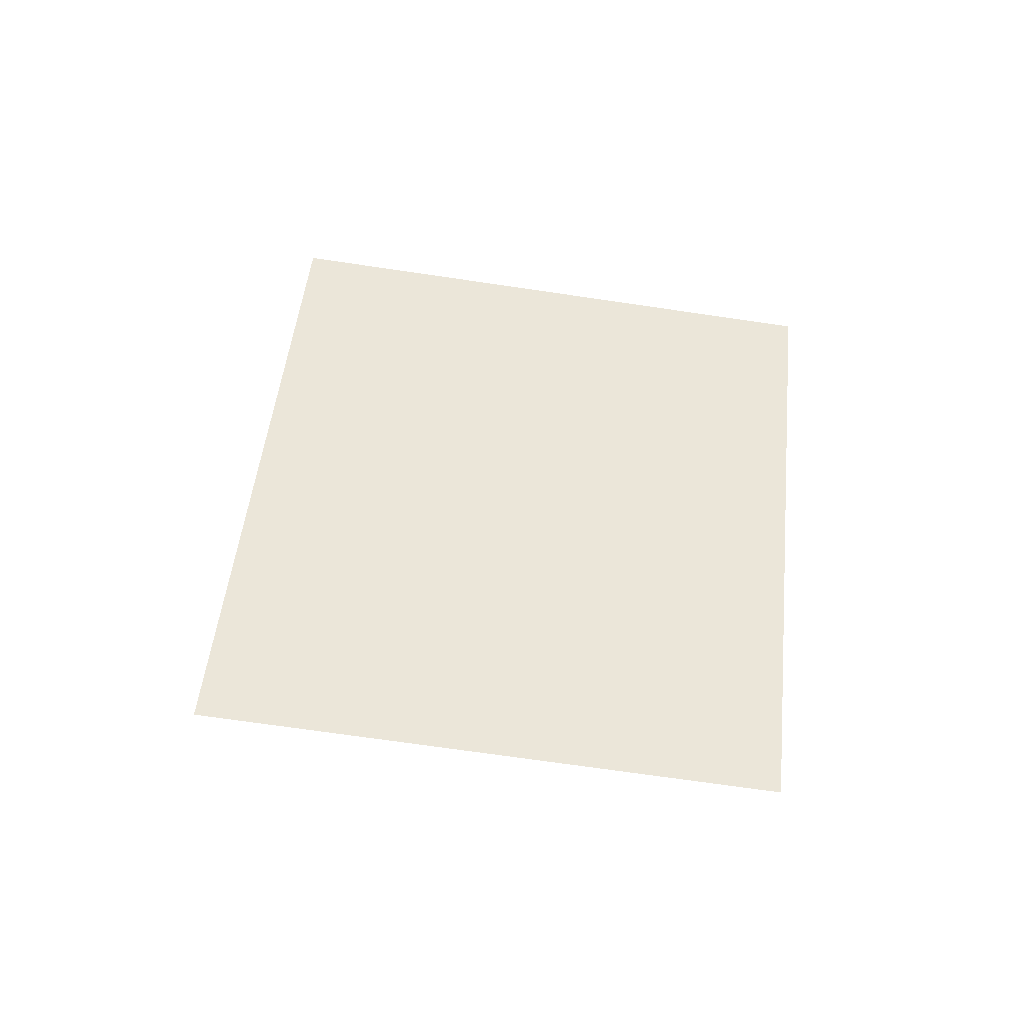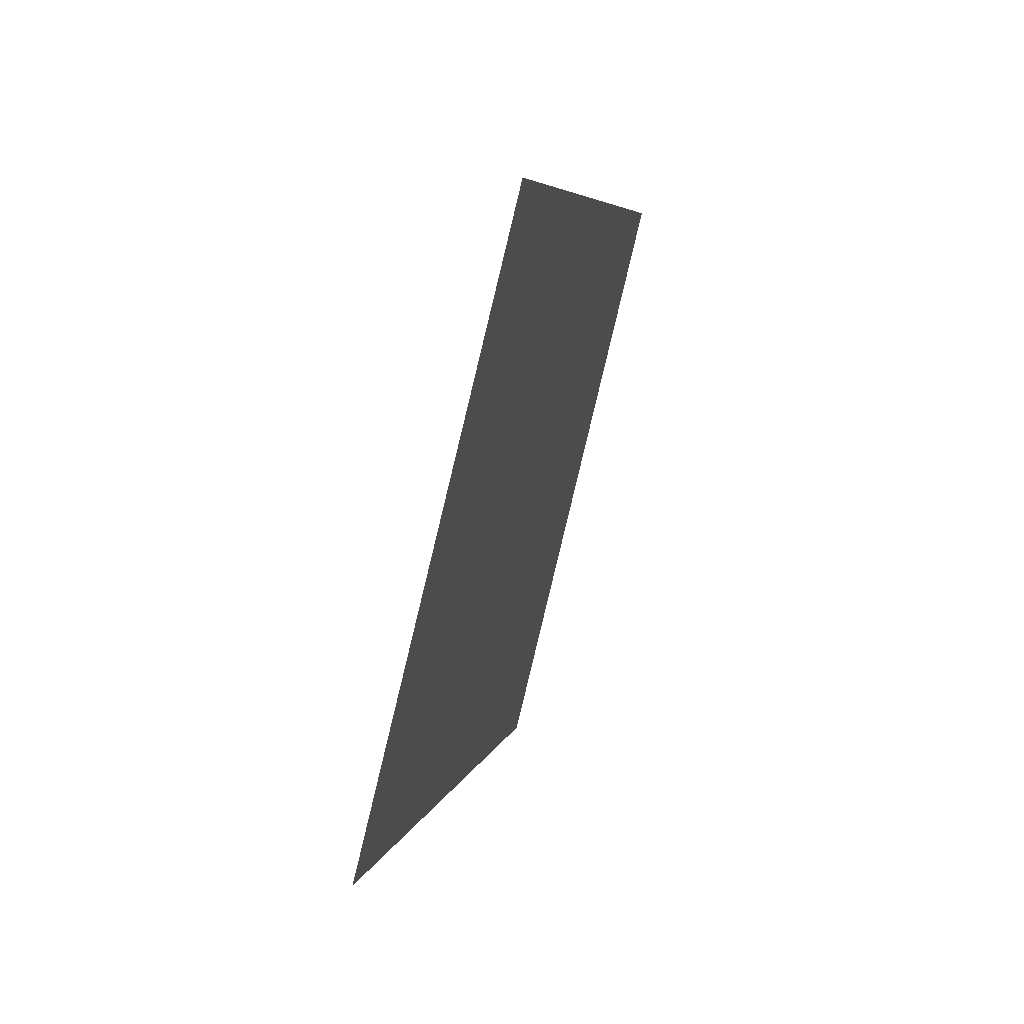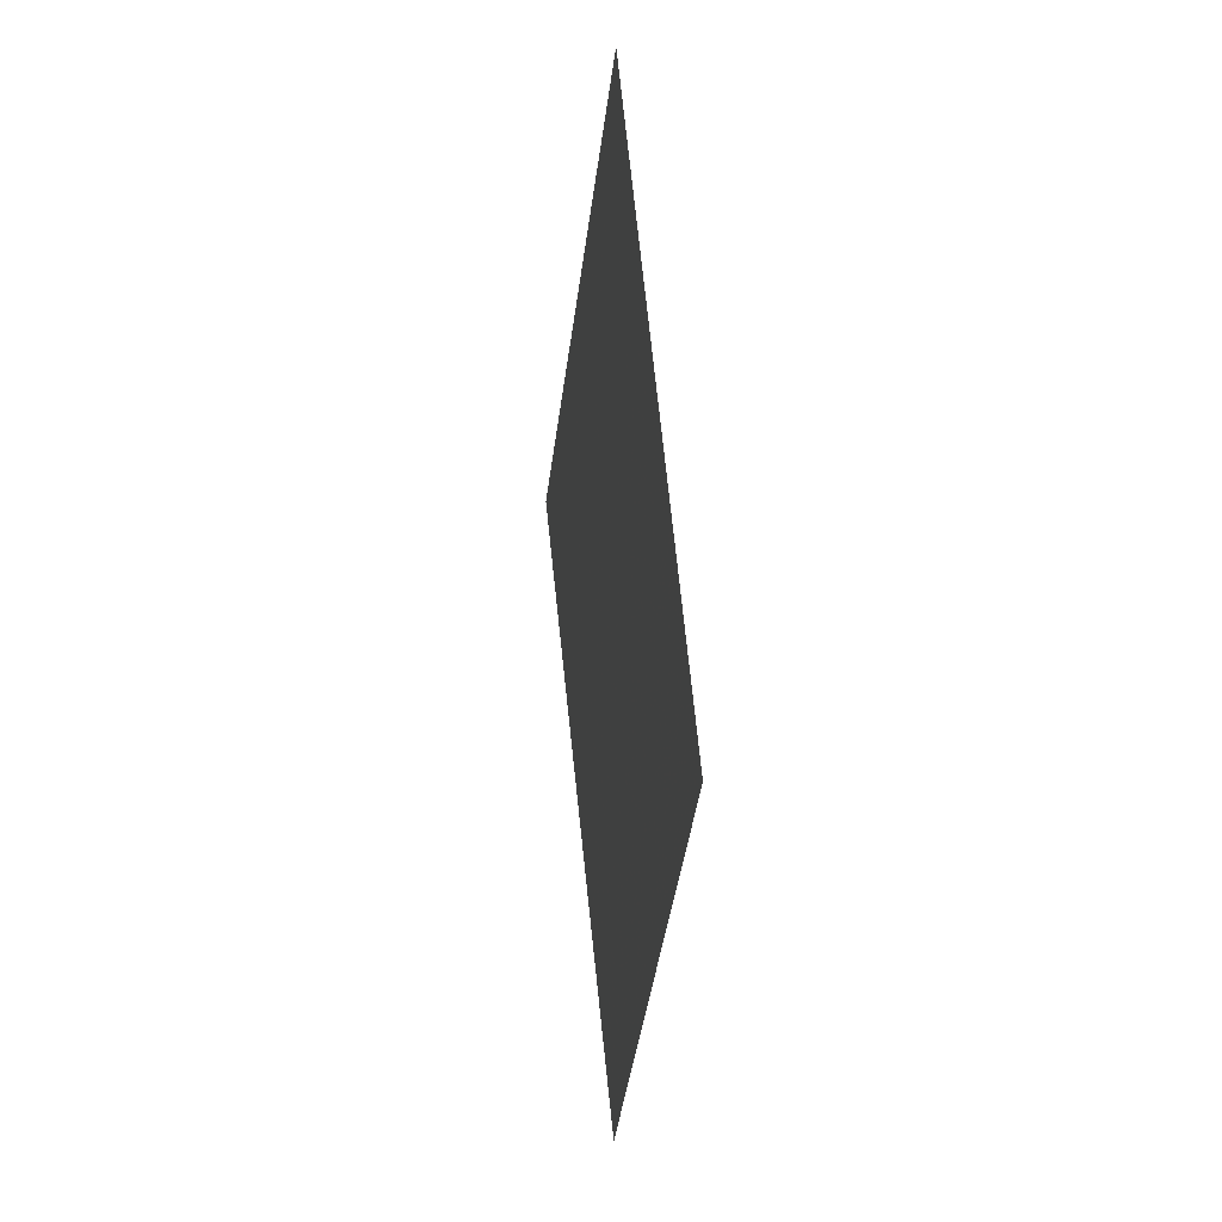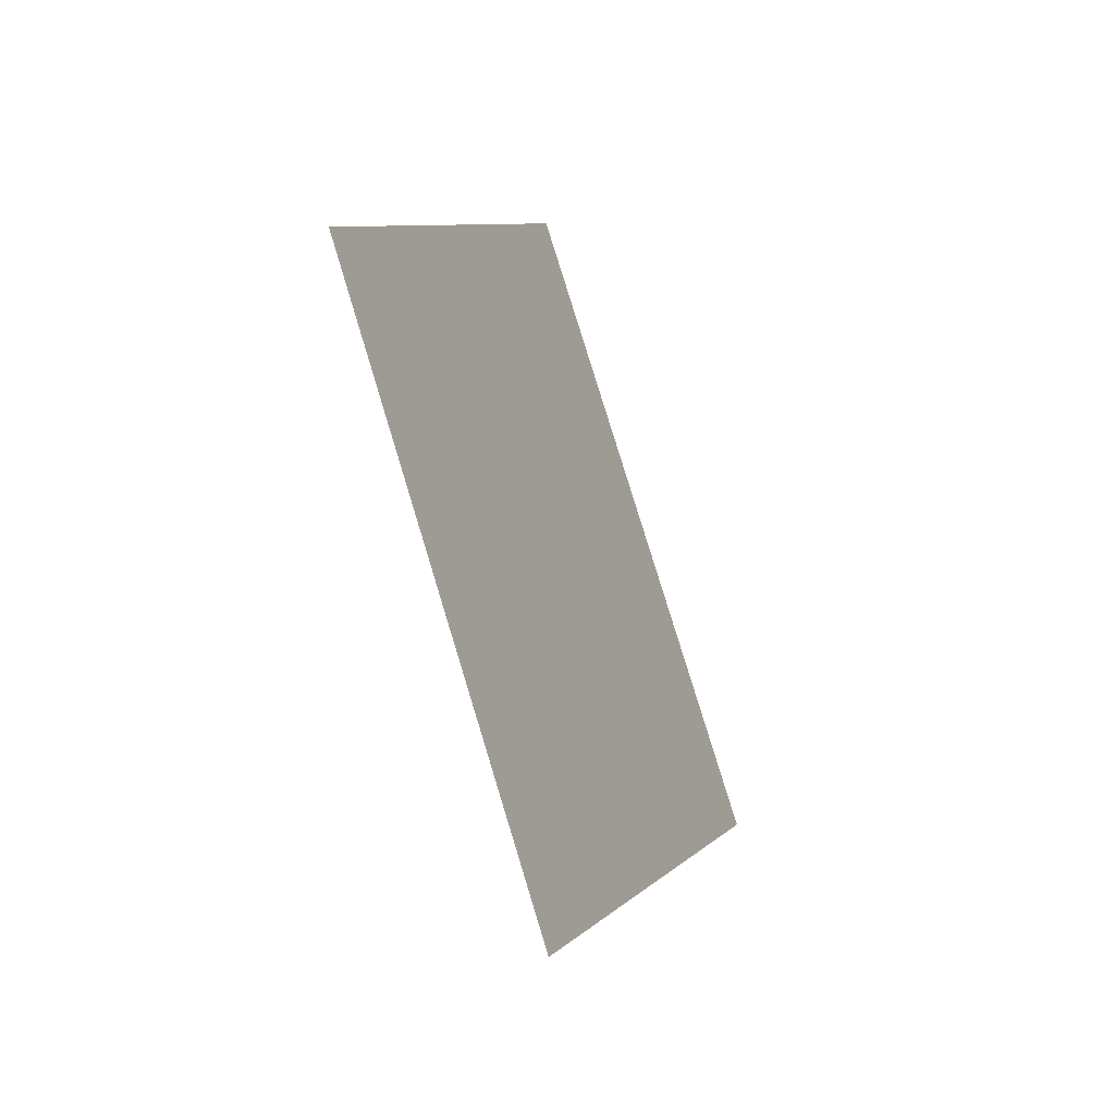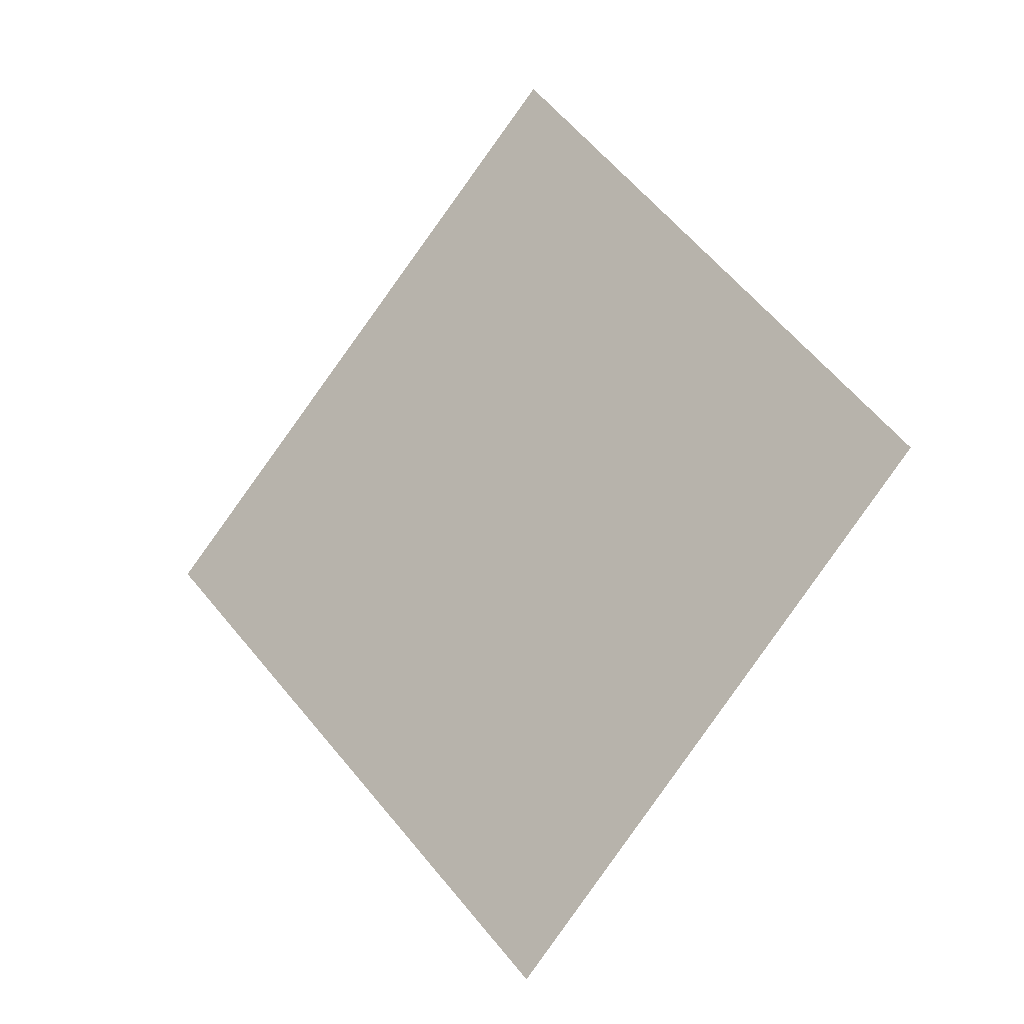
<metadata>
{"format":"obj","ext":"obj","renderer":"f3d","projection":"perspective","resolution":1024,"background":"white","views":[{"elev":56.5,"azim":144.8,"up":"+Z"},{"elev":55.6,"azim":108.9,"up":"+Y"},{"elev":12.0,"azim":-98.3,"up":"+Y"},{"elev":-45.3,"azim":-65.4,"up":"+Y"},{"elev":-18.8,"azim":-143.8,"up":"+Y"}]}
</metadata>
<code>
o Map 870 - Npc 50351: Jonn-Dar
v -1986 -935 0
v -1949 -891 0
v -1948 -974 0
v -1907 -931 0
f 2 4 3 1

</code>
